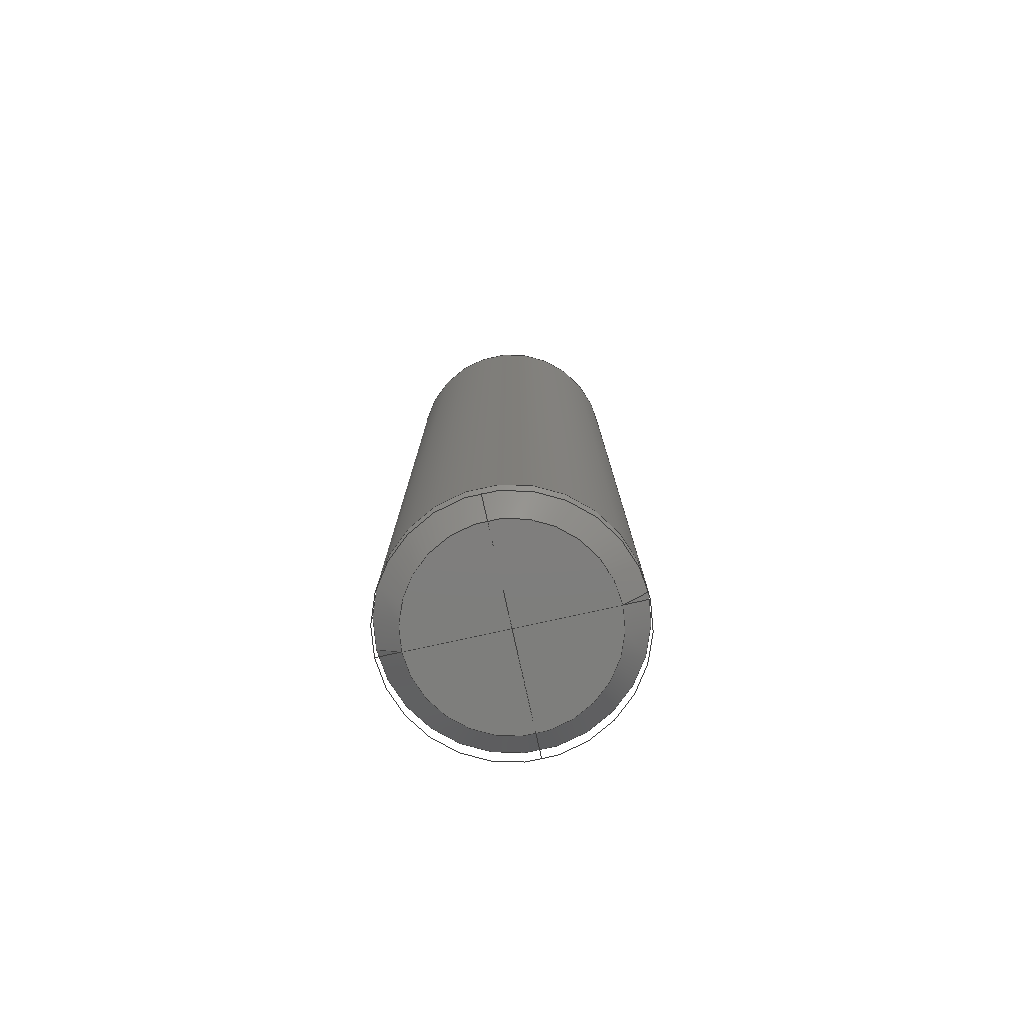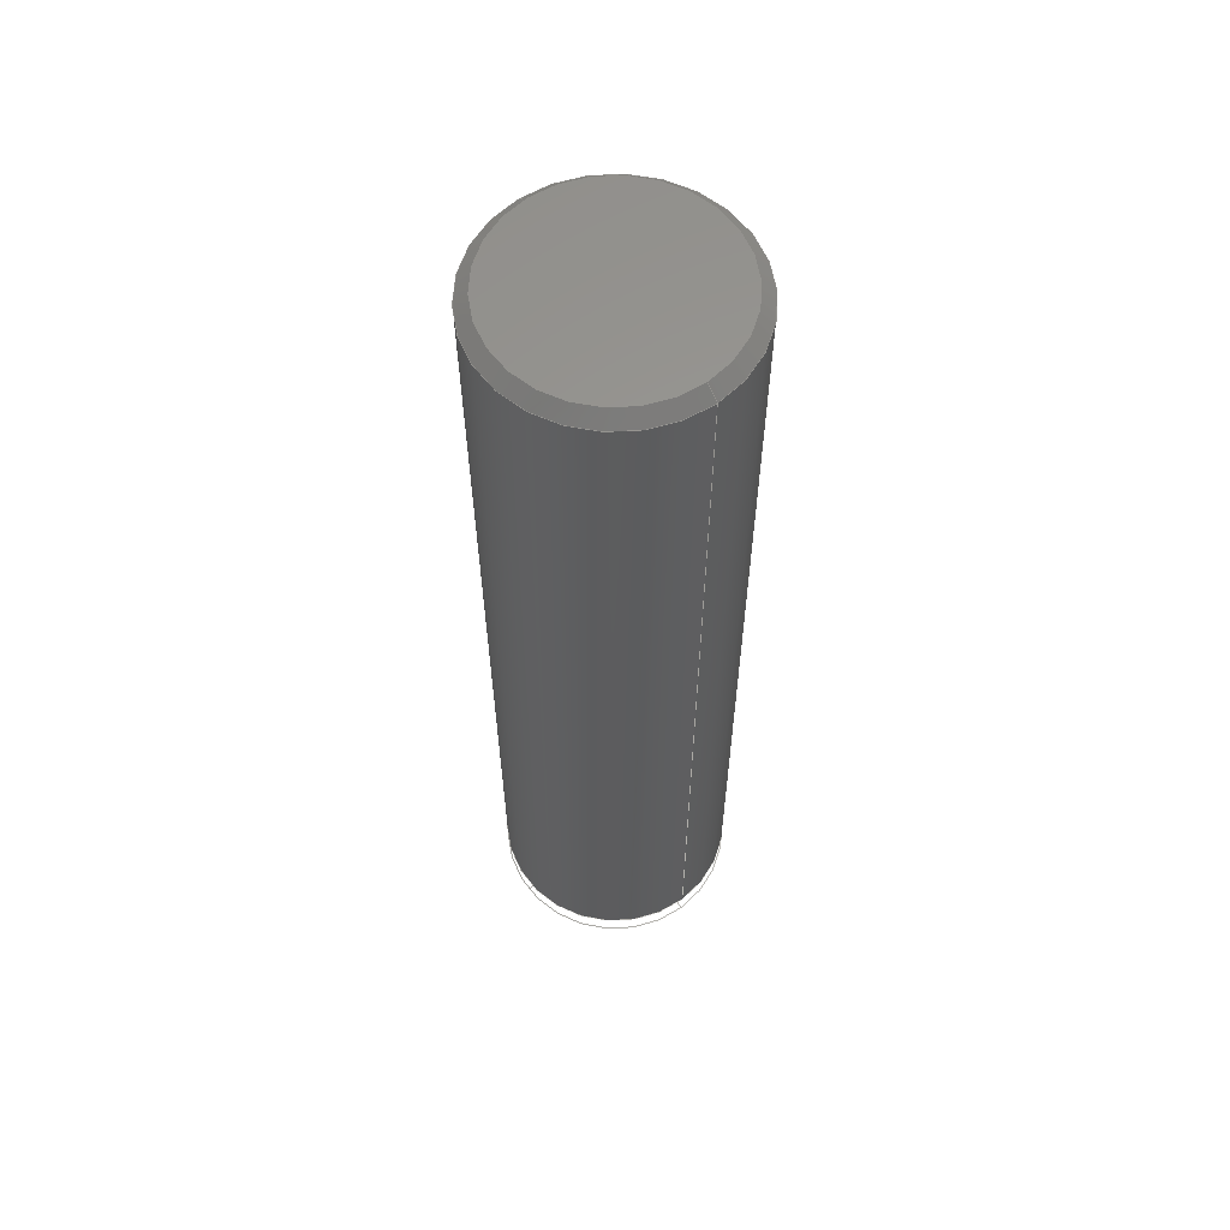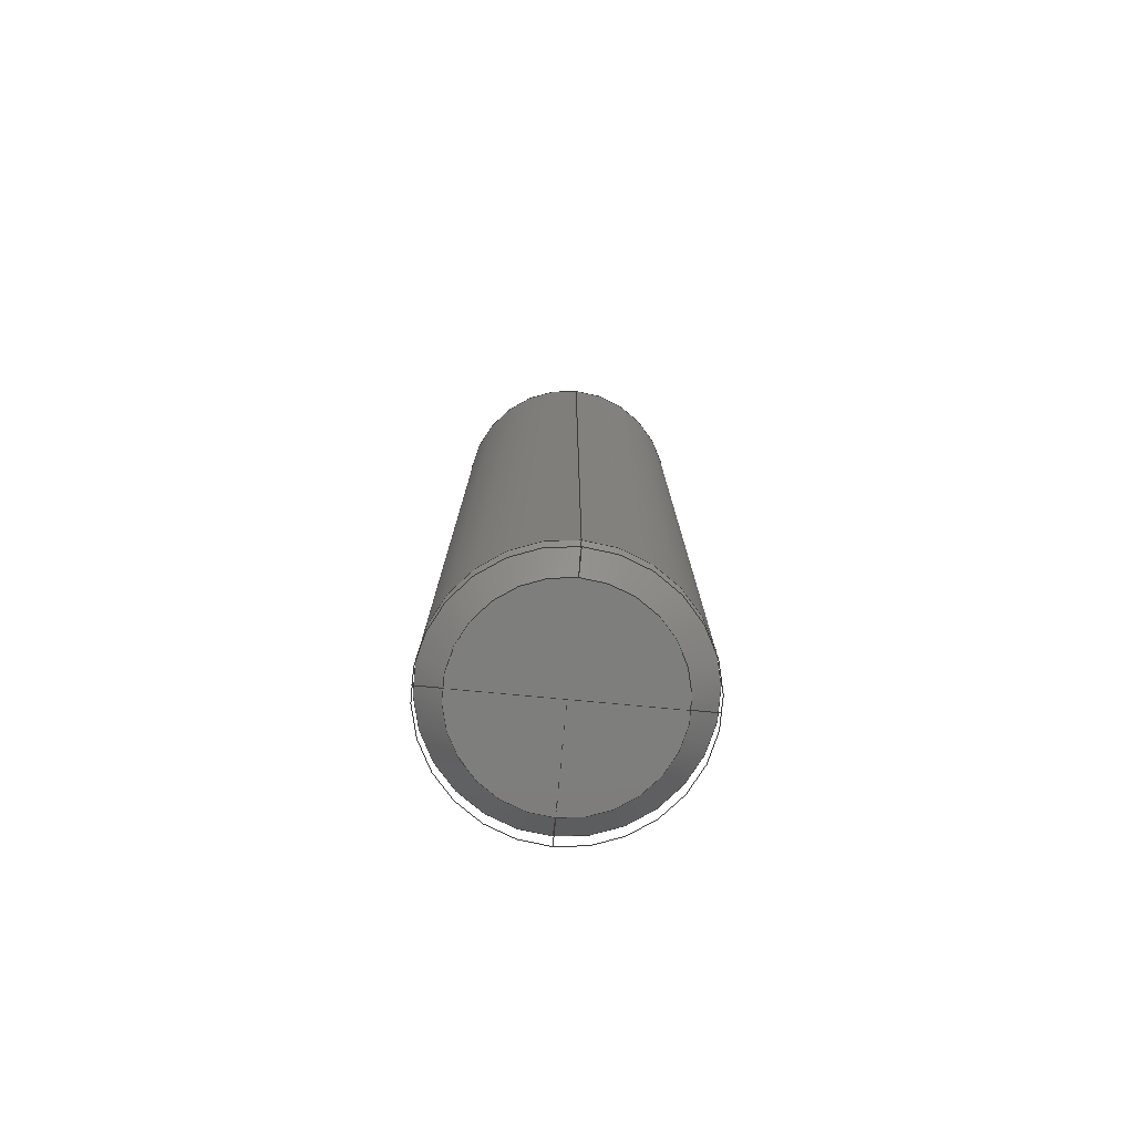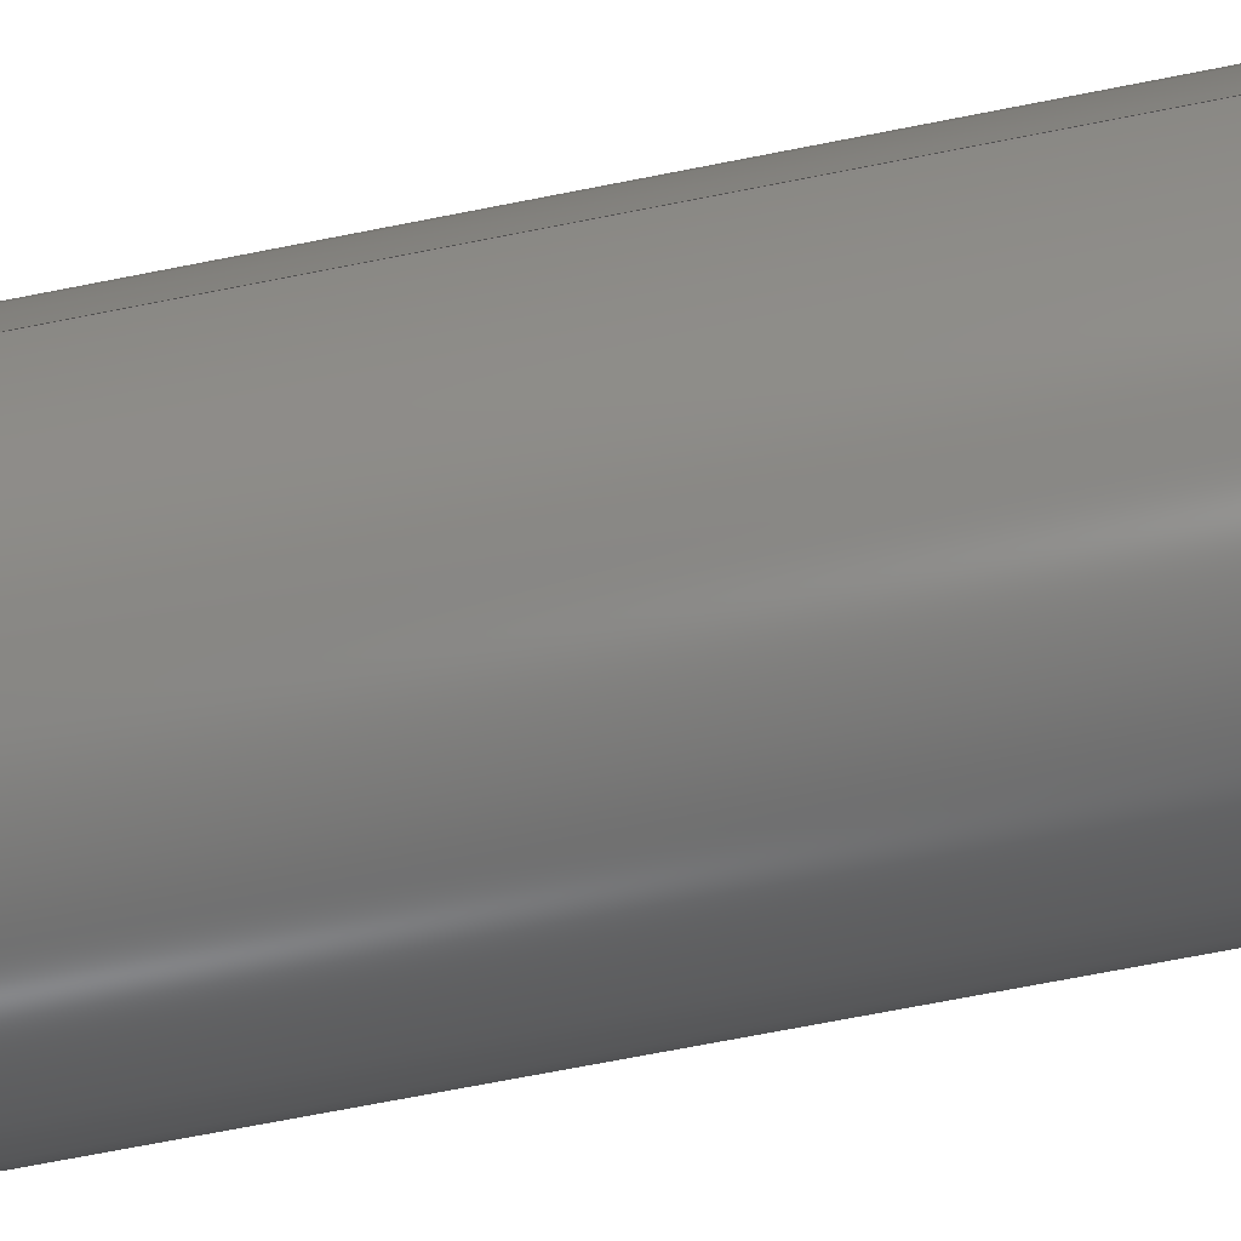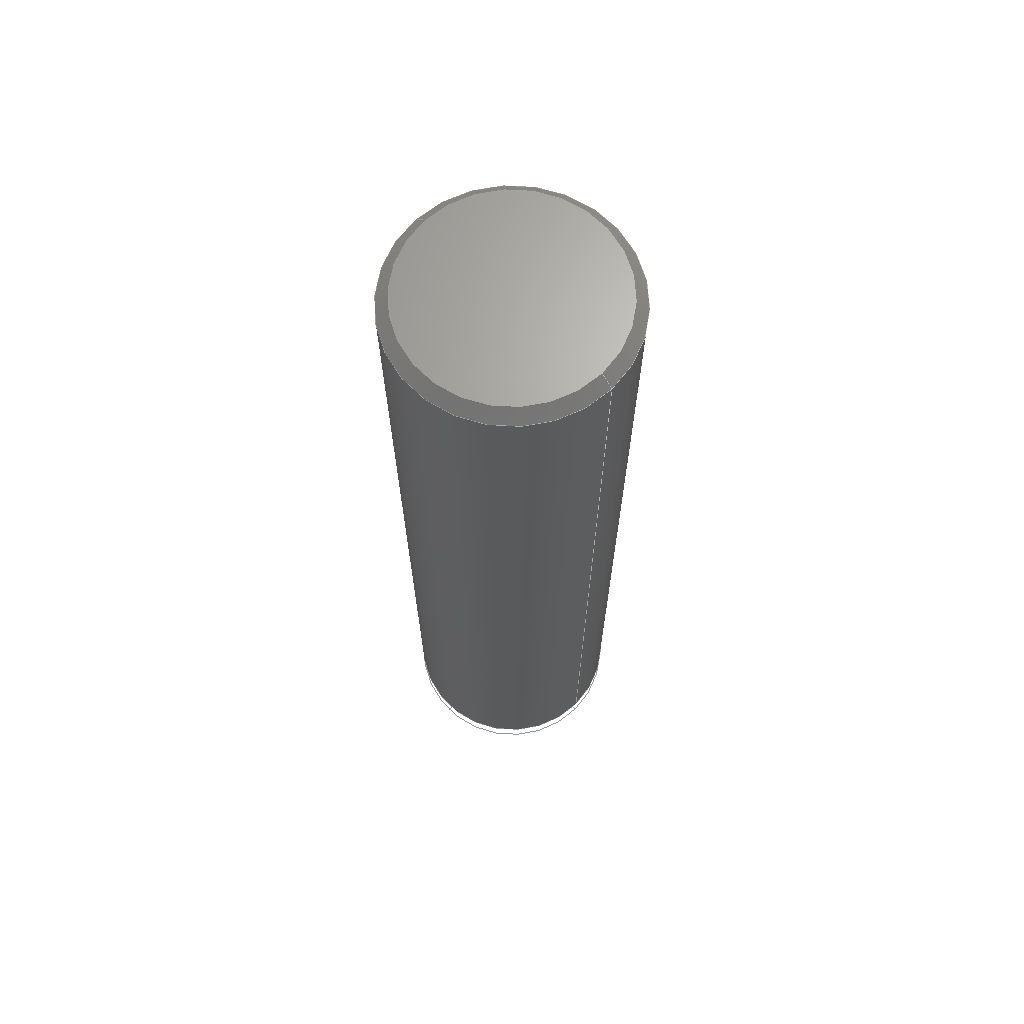
<metadata>
{"format":"step","ext":"stp","renderer":"f3d","projection":"perspective","resolution":1024,"background":"white","views":[{"elev":-78.1,"azim":-167.6,"up":"+Z"},{"elev":60.0,"azim":52.4,"up":"+Z"},{"elev":-77.8,"azim":-95.3,"up":"+Z"},{"elev":-63.8,"azim":101.7,"up":"+Y"},{"elev":67.0,"azim":-135.2,"up":"+Z"}]}
</metadata>
<code>
ISO-10303-21;
DATA;
#1=CARTESIAN_POINT('',(0,0,0));
#2=DIRECTION('',(0,0,-1));
#3=DIRECTION('',(1,0,0));
#4=AXIS2_PLACEMENT_3D('',#1,#2,#3);
#5=CARTESIAN_POINT('',(0,0,0));
#6=DIRECTION('',(0,0,-1));
#7=DIRECTION('',(-1,0,0));
#8=AXIS2_PLACEMENT_3D('',#5,#6,#7);
#9=DIRECTION('',(0.7071,-2.816e-12,0.7071));
#10=VECTOR('',#9,0.7071);
#11=CARTESIAN_POINT('',(2,3.185e-11,
-1.323e-12));
#12=LINE('',#11,#10);
#13=DIRECTION('',(-0.7071,2.816e-12,0.7071));
#14=VECTOR('',#13,0.7071);
#15=CARTESIAN_POINT('',(-2,-3.185e-11,
-1.323e-12));
#16=LINE('',#15,#14);
#17=CARTESIAN_POINT('',(0,0,19.74));
#18=DIRECTION('',(0,0,1));
#19=DIRECTION('',(1,0,0));
#20=AXIS2_PLACEMENT_3D('',#17,#18,#19);
#21=CARTESIAN_POINT('',(0,0,0.5));
#22=DIRECTION('',(0,0,-1));
#23=DIRECTION('',(-1,0,0));
#24=AXIS2_PLACEMENT_3D('',#21,#22,#23);
#25=DIRECTION('',(-1.163e-14,2.743e-13,1));
#26=VECTOR('',#25,19.24);
#27=CARTESIAN_POINT('',(2.5,2.986e-11,0.5));
#28=LINE('',#27,#26);
#29=DIRECTION('',(0.7071,-1.86e-11,-0.7071));
#30=VECTOR('',#29,0.3677);
#31=CARTESIAN_POINT('',(2.24,4.198e-11,20));
#32=LINE('',#31,#30);
#33=CARTESIAN_POINT('',(0,0,20));
#34=DIRECTION('',(0,0,1));
#35=DIRECTION('',(-1,0,0));
#36=AXIS2_PLACEMENT_3D('',#33,#34,#35);
#37=CARTESIAN_POINT('',(0,0,20));
#38=DIRECTION('',(0,0,1));
#39=DIRECTION('',(1,0,0));
#40=AXIS2_PLACEMENT_3D('',#37,#38,#39);
#41=DIRECTION('',(-0.7071,1.86e-11,-0.7071));
#42=VECTOR('',#41,0.3677);
#43=CARTESIAN_POINT('',(-2.24,-4.198e-11,20));
#44=LINE('',#43,#42);
#45=CARTESIAN_POINT('',(0,0,19.74));
#46=DIRECTION('',(0,0,1));
#47=DIRECTION('',(-1,0,0));
#48=AXIS2_PLACEMENT_3D('',#45,#46,#47);
#49=CARTESIAN_POINT('',(0,0,0.5));
#50=DIRECTION('',(0,0,-1));
#51=DIRECTION('',(1,0,0));
#52=AXIS2_PLACEMENT_3D('',#49,#50,#51);
#53=DIRECTION('',(1.161e-14,-2.743e-13,1));
#54=VECTOR('',#53,19.24);
#55=CARTESIAN_POINT('',(-2.5,-2.986e-11,
0.5));
#56=LINE('',#55,#54);
#57=CARTESIAN_POINT('',(-2.24,0,20));
#58=CARTESIAN_POINT('',(2.24,0,20));
#59=VERTEX_POINT('',#57);
#60=VERTEX_POINT('',#58);
#61=CARTESIAN_POINT('',(-2.5,0,19.74));
#62=CARTESIAN_POINT('',(2.5,0,19.74));
#63=VERTEX_POINT('',#61);
#64=VERTEX_POINT('',#62);
#65=CARTESIAN_POINT('',(2,0,0));
#66=CARTESIAN_POINT('',(-2,0,0));
#67=VERTEX_POINT('',#65);
#68=VERTEX_POINT('',#66);
#69=CARTESIAN_POINT('',(2.5,0,0.5));
#70=CARTESIAN_POINT('',(-2.5,0,0.5));
#71=VERTEX_POINT('',#69);
#72=VERTEX_POINT('',#70);
#73=CARTESIAN_POINT('',(0,0,0));
#74=DIRECTION('',(0,0,1));
#75=DIRECTION('',(1,0,0));
#76=AXIS2_PLACEMENT_3D('',#73,#74,#75);
#77=PLANE('',#76);
#78=ORIENTED_EDGE('',*,*,#242,.F.);
#79=ORIENTED_EDGE('',*,*,#243,.F.);
#80=EDGE_LOOP('',(#78,#79));
#81=FACE_OUTER_BOUND('',#80,.F.);
#82=ADVANCED_FACE('',(#81),#77,.F.);
#83=CARTESIAN_POINT('',(0,0,0.25));
#84=DIRECTION('',(0,0,1));
#85=DIRECTION('',(0,-1,0));
#86=AXIS2_PLACEMENT_3D('',#83,#84,#85);
#87=CONICAL_SURFACE('',#86,2.25,45);
#88=ORIENTED_EDGE('',*,*,#242,.T.);
#89=ORIENTED_EDGE('',*,*,#244,.T.);
#90=ORIENTED_EDGE('',*,*,#245,.F.);
#91=ORIENTED_EDGE('',*,*,#246,.F.);
#92=EDGE_LOOP('',(#88,#89,#90,#91));
#93=FACE_OUTER_BOUND('',#92,.F.);
#94=ADVANCED_FACE('',(#93),#87,.T.);
#95=CARTESIAN_POINT('',(0,0,0.25));
#96=DIRECTION('',(0,0,1));
#97=DIRECTION('',(0,-1,0));
#98=AXIS2_PLACEMENT_3D('',#95,#96,#97);
#99=CONICAL_SURFACE('',#98,2.25,45);
#100=ORIENTED_EDGE('',*,*,#243,.T.);
#101=ORIENTED_EDGE('',*,*,#246,.T.);
#102=ORIENTED_EDGE('',*,*,#247,.F.);
#103=ORIENTED_EDGE('',*,*,#244,.F.);
#104=EDGE_LOOP('',(#100,#101,#102,#103));
#105=FACE_OUTER_BOUND('',#104,.F.);
#106=ADVANCED_FACE('',(#105),#99,.T.);
#107=CARTESIAN_POINT('',(0,0,0));
#108=DIRECTION('',(0,0,1));
#109=DIRECTION('',(1,0,0));
#110=AXIS2_PLACEMENT_3D('',#107,#108,#109);
#111=CYLINDRICAL_SURFACE('',#110,2.5);
#112=ORIENTED_EDGE('',*,*,#248,.T.);
#113=ORIENTED_EDGE('',*,*,#249,.F.);
#114=ORIENTED_EDGE('',*,*,#247,.T.);
#115=ORIENTED_EDGE('',*,*,#250,.T.);
#116=EDGE_LOOP('',(#112,#113,#114,#115));
#117=FACE_OUTER_BOUND('',#116,.F.);
#118=ADVANCED_FACE('',(#117),#111,.T.);
#119=CARTESIAN_POINT('',(0,0,19.87));
#120=DIRECTION('',(0,0,-1));
#121=DIRECTION('',(0,-1,0));
#122=AXIS2_PLACEMENT_3D('',#119,#120,#121);
#123=CONICAL_SURFACE('',#122,2.37,45);
#124=ORIENTED_EDGE('',*,*,#251,.T.);
#125=ORIENTED_EDGE('',*,*,#252,.T.);
#126=ORIENTED_EDGE('',*,*,#248,.F.);
#127=ORIENTED_EDGE('',*,*,#253,.F.);
#128=EDGE_LOOP('',(#124,#125,#126,#127));
#129=FACE_OUTER_BOUND('',#128,.F.);
#130=ADVANCED_FACE('',(#129),#123,.T.);
#131=CARTESIAN_POINT('',(0,0,20));
#132=DIRECTION('',(0,0,1));
#133=DIRECTION('',(1,0,0));
#134=AXIS2_PLACEMENT_3D('',#131,#132,#133);
#135=PLANE('',#134);
#136=ORIENTED_EDGE('',*,*,#254,.F.);
#137=ORIENTED_EDGE('',*,*,#251,.F.);
#138=EDGE_LOOP('',(#136,#137));
#139=FACE_OUTER_BOUND('',#138,.F.);
#140=ADVANCED_FACE('',(#139),#135,.T.);
#141=CARTESIAN_POINT('',(0,0,19.87));
#142=DIRECTION('',(0,0,-1));
#143=DIRECTION('',(0,-1,0));
#144=AXIS2_PLACEMENT_3D('',#141,#142,#143);
#145=CONICAL_SURFACE('',#144,2.37,45);
#146=ORIENTED_EDGE('',*,*,#254,.T.);
#147=ORIENTED_EDGE('',*,*,#253,.T.);
#148=ORIENTED_EDGE('',*,*,#255,.F.);
#149=ORIENTED_EDGE('',*,*,#252,.F.);
#150=EDGE_LOOP('',(#146,#147,#148,#149));
#151=FACE_OUTER_BOUND('',#150,.F.);
#152=ADVANCED_FACE('',(#151),#145,.T.);
#153=CARTESIAN_POINT('',(0,0,0));
#154=DIRECTION('',(0,0,1));
#155=DIRECTION('',(1,0,0));
#156=AXIS2_PLACEMENT_3D('',#153,#154,#155);
#157=CYLINDRICAL_SURFACE('',#156,2.5);
#158=ORIENTED_EDGE('',*,*,#255,.T.);
#159=ORIENTED_EDGE('',*,*,#250,.F.);
#160=ORIENTED_EDGE('',*,*,#245,.T.);
#161=ORIENTED_EDGE('',*,*,#249,.T.);
#162=EDGE_LOOP('',(#158,#159,#160,#161));
#163=FACE_OUTER_BOUND('',#162,.F.);
#164=ADVANCED_FACE('',(#163),#157,.T.);
#165=DIRECTION('',(1,0,0));
#166=VECTOR('',#165,5);
#167=CARTESIAN_POINT('',(-2.5,0,0));
#168=LINE('',#167,#166);
#169=DIRECTION('',(0,-1,0));
#170=VECTOR('',#169,5);
#171=CARTESIAN_POINT('',(0,2.5,0));
#172=LINE('',#171,#170);
#173=DIRECTION('',(0,0,-1));
#174=VECTOR('',#173,20);
#175=CARTESIAN_POINT('',(0,0,20));
#176=LINE('',#175,#174);
#177=CARTESIAN_POINT('',(0,0,0));
#178=DIRECTION('',(0,0,1));
#179=DIRECTION('',(1,0,0));
#180=AXIS2_PLACEMENT_3D('CS0',#177,#178,#179);
#181=CARTESIAN_POINT('',(0,0,0));
#182=DIRECTION('',(0,0,1));
#183=DIRECTION('',(1,0,0));
#184=AXIS2_PLACEMENT_3D('',#181,#182,#183);
#185=CARTESIAN_POINT('',(0,0,0));
#186=DIRECTION('',(0,0,1));
#187=DIRECTION('',(-1,0,0));
#188=AXIS2_PLACEMENT_3D('',#185,#186,#187);
#189=DIMENSIONAL_EXPONENTS(0,0,0,0,0,0,0);
#190=PLANE_ANGLE_MEASURE_WITH_UNIT(PLANE_ANGLE_MEASURE(0.01745),#269);
#191=(CONVERSION_BASED_UNIT('DEGREE',#190)NAMED_UNIT(*)PLANE_ANGLE_UNIT());
#192=UNCERTAINTY_MEASURE_WITH_UNIT(LENGTH_MEASURE(0.001),#268,'closure',
'Maximum model space distance between geometric entities at asserted connectivities');
#193=(GEOMETRIC_REPRESENTATION_CONTEXT(3)GLOBAL_UNCERTAINTY_ASSIGNED_CONTEXT((
#192))GLOBAL_UNIT_ASSIGNED_CONTEXT((#268,#191,#270))REPRESENTATION_CONTEXT
('ID1','3'));
#194=GEOMETRIC_SET('',(#258,#259,#260,#267));
#195=SHAPE_REPRESENTATION_RELATIONSHIP('','',#273,#271);
#196=SHAPE_REPRESENTATION_RELATIONSHIP('','',#273,#272);
#197=APPLICATION_CONTEXT(
'CONFIGURATION CONTROLLED 3D DESIGNS OF MECHANICAL PARTS AND ASSEMBLIES');
#198=APPLICATION_PROTOCOL_DEFINITION('international standard',
'config_control_design',1994,#197);
#199=DESIGN_CONTEXT('',#197,'design');
#200=MECHANICAL_CONTEXT('',#197,'mechanical');
#201=PRODUCT('POSITIONING_PIN_D5_20','POSITIONING_PIN_D5_20','NOT SPECIFIED',(
#200));
#202=PRODUCT_DEFINITION_FORMATION_WITH_SPECIFIED_SOURCE('1','LAST_VERSION',#201,
.MADE.);
#203=PRODUCT_CATEGORY('part','');
#204=PRODUCT_RELATED_PRODUCT_CATEGORY('detail','',(#201));
#205=PRODUCT_CATEGORY_RELATIONSHIP('','',#203,#204);
#206=SECURITY_CLASSIFICATION_LEVEL('unclassified');
#207=SECURITY_CLASSIFICATION('','',#206);
#208=CC_DESIGN_SECURITY_CLASSIFICATION(#207,(#202));
#209=APPROVAL_STATUS('approved');
#210=APPROVAL(#209,'');
#211=CC_DESIGN_APPROVAL(#210,(#207,#202,#274));
#212=CALENDAR_DATE(125,16,4);
#213=COORDINATED_UNIVERSAL_TIME_OFFSET(2,0,.AHEAD.);
#214=LOCAL_TIME(12,23,32,#213);
#215=DATE_AND_TIME(#212,#214);
#216=APPROVAL_DATE_TIME(#215,#210);
#217=DATE_TIME_ROLE('creation_date');
#218=CC_DESIGN_DATE_AND_TIME_ASSIGNMENT(#215,#217,(#274));
#219=DATE_TIME_ROLE('classification_date');
#220=CC_DESIGN_DATE_AND_TIME_ASSIGNMENT(#215,#219,(#207));
#221=PERSON('UNSPECIFIED','UNSPECIFIED',$,$,$,$);
#222=ORGANIZATION('UNSPECIFIED','UNSPECIFIED','UNSPECIFIED');
#223=PERSON_AND_ORGANIZATION(#221,#222);
#224=APPROVAL_ROLE('approver');
#225=APPROVAL_PERSON_ORGANIZATION(#223,#210,#224);
#226=PERSON_AND_ORGANIZATION_ROLE('creator');
#227=CC_DESIGN_PERSON_AND_ORGANIZATION_ASSIGNMENT(#223,#226,(#202,#274));
#228=PERSON_AND_ORGANIZATION_ROLE('design_supplier');
#229=CC_DESIGN_PERSON_AND_ORGANIZATION_ASSIGNMENT(#223,#228,(#202));
#230=PERSON_AND_ORGANIZATION_ROLE('classification_officer');
#231=CC_DESIGN_PERSON_AND_ORGANIZATION_ASSIGNMENT(#223,#230,(#207));
#232=PERSON_AND_ORGANIZATION_ROLE('design_owner');
#233=CC_DESIGN_PERSON_AND_ORGANIZATION_ASSIGNMENT(#223,#232,(#201));
#234=CIRCLE('',#4,2);
#235=CIRCLE('',#8,2);
#236=CIRCLE('',#20,2.5);
#237=CIRCLE('',#24,2.5);
#238=CIRCLE('',#36,2.24);
#239=CIRCLE('',#40,2.24);
#240=CIRCLE('',#48,2.5);
#241=CIRCLE('',#52,2.5);
#242=EDGE_CURVE('',#67,#68,#234,.T.);
#243=EDGE_CURVE('',#68,#67,#235,.T.);
#244=EDGE_CURVE('',#68,#72,#16,.T.);
#245=EDGE_CURVE('',#71,#72,#241,.T.);
#246=EDGE_CURVE('',#67,#71,#12,.T.);
#247=EDGE_CURVE('',#72,#71,#237,.T.);
#248=EDGE_CURVE('',#64,#63,#236,.T.);
#249=EDGE_CURVE('',#72,#63,#56,.T.);
#250=EDGE_CURVE('',#71,#64,#28,.T.);
#251=EDGE_CURVE('',#60,#59,#239,.T.);
#252=EDGE_CURVE('',#59,#63,#44,.T.);
#253=EDGE_CURVE('',#60,#64,#32,.T.);
#254=EDGE_CURVE('',#59,#60,#238,.T.);
#255=EDGE_CURVE('',#63,#64,#240,.T.);
#256=CLOSED_SHELL('',(#82,#94,#106,#118,#130,#140,#152,#164));
#257=MANIFOLD_SOLID_BREP('',#256);
#258=TRIMMED_CURVE('X_ACHSE',#168,(PARAMETER_VALUE(0)),(PARAMETER_VALUE
(1)),.T.,.UNSPECIFIED.);
#259=TRIMMED_CURVE('Y_ACHSE',#172,(PARAMETER_VALUE(0)),(PARAMETER_VALUE
(1)),.T.,.UNSPECIFIED.);
#260=TRIMMED_CURVE('Z_ACHSE',#176,(PARAMETER_VALUE(0)),(PARAMETER_VALUE
(1)),.T.,.UNSPECIFIED.);
#261=CIRCLE('',#184,2.5);
#262=TRIMMED_CURVE('',#261,(PARAMETER_VALUE(0)),(PARAMETER_VALUE(180)),.T.,
.UNSPECIFIED.);
#263=COMPOSITE_CURVE_SEGMENT(.CONTINUOUS.,.T.,#262);
#264=CIRCLE('',#188,2.5);
#265=TRIMMED_CURVE('',#264,(PARAMETER_VALUE(0)),(PARAMETER_VALUE(180)),.T.,
.UNSPECIFIED.);
#266=COMPOSITE_CURVE_SEGMENT(.CONTINUOUS.,.T.,#265);
#267=COMPOSITE_CURVE('',(#263,#266),.F.);
#268=(LENGTH_UNIT()NAMED_UNIT(*)SI_UNIT(.MILLI.,.METRE.));
#269=(NAMED_UNIT(*)PLANE_ANGLE_UNIT()SI_UNIT($,.RADIAN.));
#270=(NAMED_UNIT(*)SI_UNIT($,.STERADIAN.)SOLID_ANGLE_UNIT());
#271=ADVANCED_BREP_SHAPE_REPRESENTATION('',(#257),#193);
#272=GEOMETRICALLY_BOUNDED_SURFACE_SHAPE_REPRESENTATION('',(#194),#193);
#273=SHAPE_REPRESENTATION('',(#180),#193);
#274=PRODUCT_DEFINITION('design','',#202,#199);
#275=PRODUCT_DEFINITION_SHAPE('','SHAPE FOR POSITIONING_PIN_D5_20',#274);
#276=SHAPE_DEFINITION_REPRESENTATION(#275,#273);
ENDSEC;
END-ISO-10303-21;

</code>
